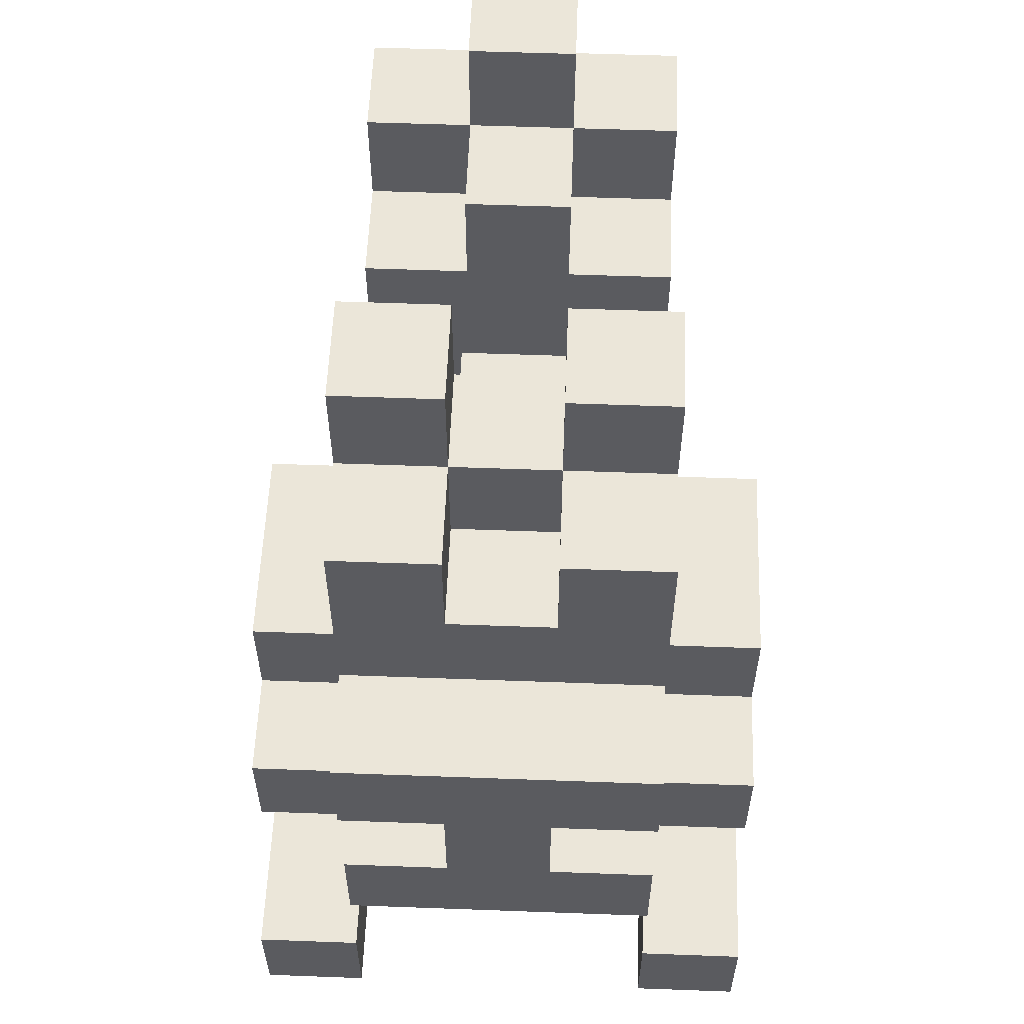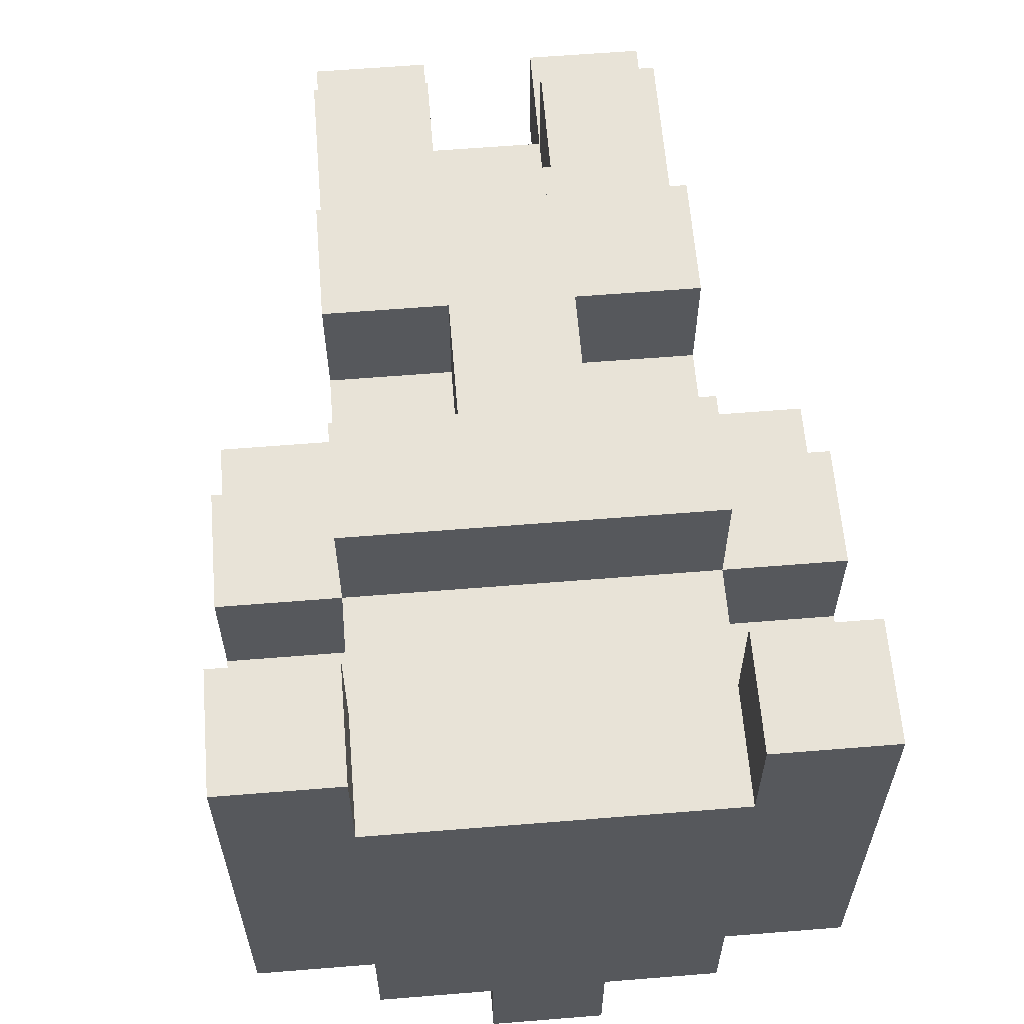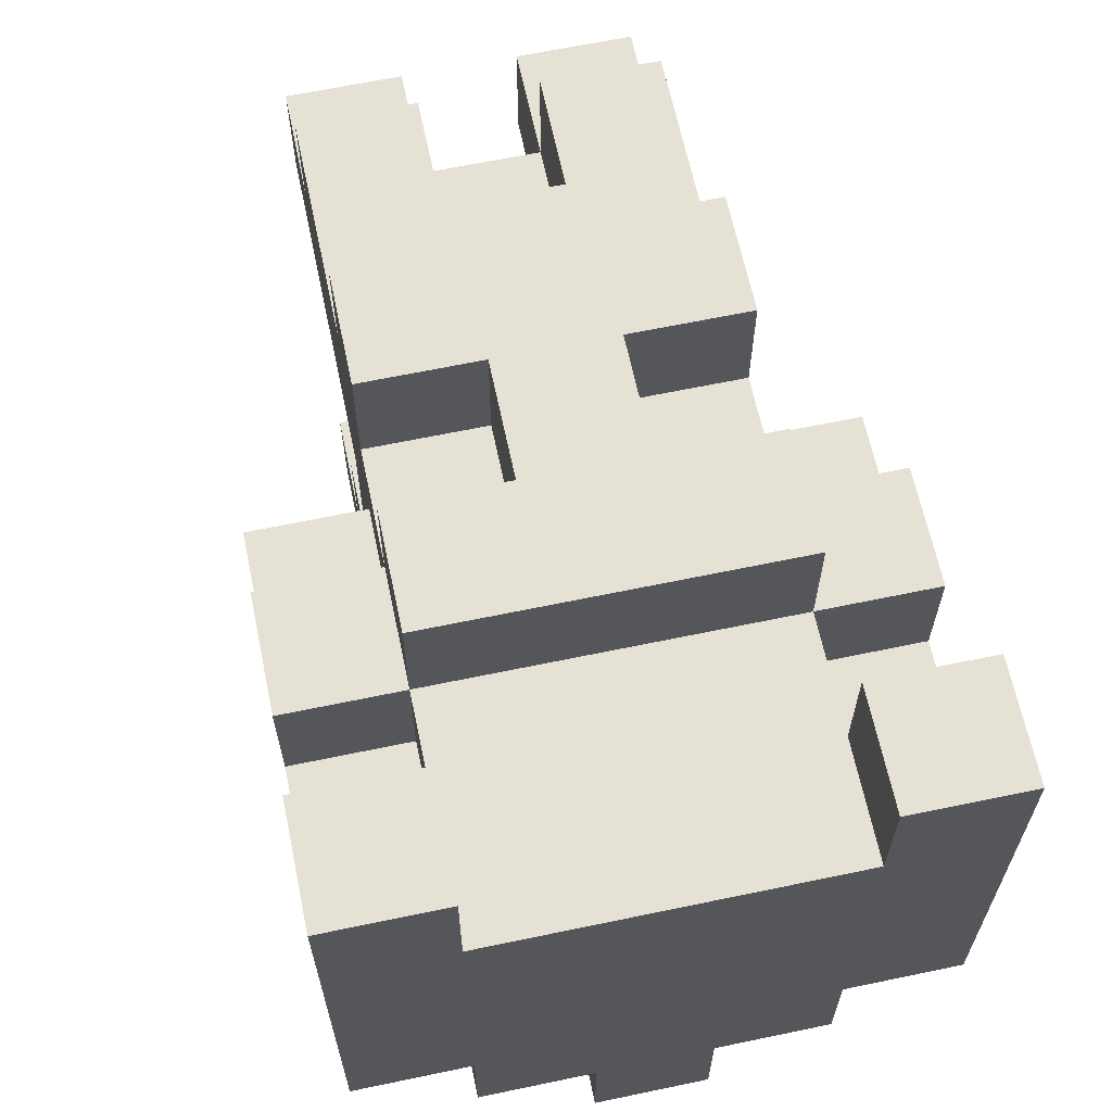
<metadata>
{"format":"obj","ext":"obj","renderer":"f3d","projection":"perspective","resolution":1024,"background":"white","views":[{"elev":57.0,"azim":2.2,"up":"+Y"},{"elev":61.6,"azim":-4.7,"up":"+Z"},{"elev":64.4,"azim":-11.9,"up":"+Z"}]}
</metadata>
<code>
o
v -0.25 -0.5 0.35
v -0.25 -0.5 0.25
v -0.25 -0.5 -0.05
v -0.25 -0.4 0.35
v -0.25 -0.4 0.25
v -0.25 -0.4 0.15
v -0.25 -0.4 0.05
v -0.25 -0.3 0.25
v -0.25 -0.3 0.15
v -0.25 -0.3 0.05
v -0.25 -0.3 -0.05
v -0.25 -0.2 0.25
v -0.25 -0.2 0.15
v -0.25 -0.2 0.05
v -0.25 -0.2 -0.05
v -0.25 -0.1 0.15
v -0.25 -0.1 -0.05
v -0.15 -0.5 -0.05
v -0.15 -0.5 -0.15
v -0.15 -0.4 0.25
v -0.15 -0.4 0.15
v -0.15 -0.4 -0.15
v -0.15 -0.4 -0.25
v -0.15 -0.3 0.35
v -0.15 -0.3 0.25
v -0.15 -0.3 0.15
v -0.15 -0.3 0.05
v -0.15 -0.3 -0.05
v -0.15 -0.2 0.35
v -0.15 -0.2 0.25
v -0.15 -0.2 0.15
v -0.15 -0.2 0.05
v -0.15 -0.2 -0.05
v -0.15 -0.2 -0.15
v -0.15 -0.1 0.35
v -0.15 -0.1 0.25
v -0.15 -0.1 0.15
v -0.15 -0.1 -0.05
v -0.15 -0.1 -0.25
v -0.15 -0.1 -0.35
v -0.15 0 0.35
v -0.15 0 0.25
v -0.15 0 0.15
v -0.15 0 0.05
v -0.15 0 -0.05
v -0.15 0 -0.15
v -0.15 0 -0.35
v -0.15 0.1 0.25
v -0.15 0.1 0.15
v -0.15 0.1 -0.15
v -0.15 0.1 -0.25
v -0.15 0.2 0.25
v -0.15 0.2 0.15
v -0.15 0.2 -0.25
v -0.15 0.2 -0.35
v -0.15 0.3 0.15
v -0.15 0.3 0.05
v -0.05 -0.5 -0.15
v -0.05 -0.5 -0.25
v -0.05 -0.4 -0.15
v -0.05 -0.4 -0.25
v -0.05 -0.2 0.35
v -0.05 -0.2 0.25
v -0.05 -0.1 0.35
v -0.05 -0.1 0.25
v -0.05 0 0.05
v -0.05 0 -0.05
v -0.05 0.1 0.05
v -0.05 0.1 -0.05
v -0.05 0.1 -0.15
v -0.05 0.1 -0.25
v -0.05 0.2 -0.15
v -0.05 0.2 -0.25
v -0.05 0.2 -0.35
v -0.05 0.3 -0.25
v -0.05 0.3 -0.35
v 0.05 0.1 0.25
v 0.05 0.1 0.15
v 0.05 0.2 0.25
v 0.05 0.2 0.15
v 0.05 0.2 0.05
v 0.05 0.3 0.15
v 0.05 0.3 0.05
v 0.15 -0.5 0.35
v 0.15 -0.5 0.25
v 0.15 -0.4 0.35
v 0.15 -0.4 0.25
v -0.15 -0.5 0.35
v -0.15 -0.5 0.25
v -0.15 -0.4 0.35
v -0.15 -0.4 0.25
v -0.05 0.1 0.25
v -0.05 0.1 0.15
v -0.05 0.2 0.25
v -0.05 0.2 0.15
v -0.05 0.2 0.05
v -0.05 0.3 0.15
v -0.05 0.3 0.05
v 0.05 -0.5 -0.15
v 0.05 -0.5 -0.25
v 0.05 -0.4 -0.15
v 0.05 -0.4 -0.25
v 0.05 -0.2 0.35
v 0.05 -0.2 0.25
v 0.05 -0.1 0.35
v 0.05 -0.1 0.25
v 0.05 0 0.05
v 0.05 0 -0.05
v 0.05 0.1 0.05
v 0.05 0.1 -0.05
v 0.05 0.1 -0.15
v 0.05 0.1 -0.25
v 0.05 0.2 -0.15
v 0.05 0.2 -0.25
v 0.05 0.2 -0.35
v 0.05 0.3 -0.25
v 0.05 0.3 -0.35
v 0.15 -0.5 -0.05
v 0.15 -0.5 -0.15
v 0.15 -0.4 0.25
v 0.15 -0.4 0.15
v 0.15 -0.4 -0.15
v 0.15 -0.4 -0.25
v 0.15 -0.3 0.35
v 0.15 -0.3 0.25
v 0.15 -0.3 0.15
v 0.15 -0.3 0.05
v 0.15 -0.3 -0.05
v 0.15 -0.2 0.35
v 0.15 -0.2 0.25
v 0.15 -0.2 0.15
v 0.15 -0.2 0.05
v 0.15 -0.2 -0.05
v 0.15 -0.2 -0.15
v 0.15 -0.1 0.35
v 0.15 -0.1 0.25
v 0.15 -0.1 0.15
v 0.15 -0.1 -0.05
v 0.15 -0.1 -0.25
v 0.15 -0.1 -0.35
v 0.15 0 0.35
v 0.15 0 0.25
v 0.15 0 0.15
v 0.15 0 0.05
v 0.15 0 -0.05
v 0.15 0 -0.15
v 0.15 0 -0.35
v 0.15 0.1 0.25
v 0.15 0.1 0.15
v 0.15 0.1 -0.15
v 0.15 0.1 -0.25
v 0.15 0.2 0.25
v 0.15 0.2 0.15
v 0.15 0.2 -0.25
v 0.15 0.2 -0.35
v 0.15 0.3 0.15
v 0.15 0.3 0.05
v 0.25 -0.5 0.35
v 0.25 -0.5 0.25
v 0.25 -0.5 -0.05
v 0.25 -0.4 0.35
v 0.25 -0.4 0.25
v 0.25 -0.4 0.15
v 0.25 -0.4 0.05
v 0.25 -0.3 0.25
v 0.25 -0.3 0.15
v 0.25 -0.3 0.05
v 0.25 -0.3 -0.05
v 0.25 -0.2 0.25
v 0.25 -0.2 0.15
v 0.25 -0.2 0.05
v 0.25 -0.2 -0.05
v 0.25 -0.1 0.15
v 0.25 -0.1 -0.05
v -0.25 -0.5 0.35
v -0.25 -0.4 0.35
v -0.15 -0.5 0.35
v -0.15 -0.4 0.35
v -0.15 -0.3 0.35
v -0.15 -0.2 0.35
v -0.15 -0.1 0.35
v -0.15 0 0.35
v -0.05 -0.3 0.35
v -0.05 -0.2 0.35
v -0.05 -0.1 0.35
v -0.05 0 0.35
v 0.05 -0.3 0.35
v 0.05 -0.2 0.35
v 0.05 -0.1 0.35
v 0.05 0 0.35
v 0.15 -0.5 0.35
v 0.15 -0.4 0.35
v 0.15 -0.3 0.35
v 0.15 -0.2 0.35
v 0.15 -0.1 0.35
v 0.15 0 0.35
v 0.25 -0.5 0.35
v 0.25 -0.4 0.35
v -0.25 -0.3 0.25
v -0.25 -0.2 0.25
v -0.15 -0.5 0.25
v -0.15 -0.4 0.25
v -0.15 -0.3 0.25
v -0.15 -0.2 0.25
v -0.15 -0.1 0.25
v -0.15 0 0.25
v -0.15 0.1 0.25
v -0.15 0.2 0.25
v -0.05 -0.3 0.25
v -0.05 -0.2 0.25
v -0.05 -0.1 0.25
v -0.05 0 0.25
v -0.05 0.1 0.25
v -0.05 0.2 0.25
v 0.05 -0.3 0.25
v 0.05 -0.2 0.25
v 0.05 -0.1 0.25
v 0.05 0 0.25
v 0.05 0.1 0.25
v 0.05 0.2 0.25
v 0.15 -0.5 0.25
v 0.15 -0.4 0.25
v 0.15 -0.3 0.25
v 0.15 -0.2 0.25
v 0.15 -0.1 0.25
v 0.15 0 0.25
v 0.15 0.1 0.25
v 0.15 0.2 0.25
v 0.25 -0.3 0.25
v 0.25 -0.2 0.25
v -0.25 -0.4 0.15
v -0.25 -0.3 0.15
v -0.25 -0.2 0.15
v -0.25 -0.1 0.15
v -0.15 -0.4 0.15
v -0.15 -0.3 0.15
v -0.15 -0.2 0.15
v -0.15 -0.1 0.15
v -0.15 0.2 0.15
v -0.15 0.3 0.15
v -0.05 0.1 0.15
v -0.05 0.2 0.15
v -0.05 0.3 0.15
v 0.05 0.1 0.15
v 0.05 0.2 0.15
v 0.05 0.3 0.15
v 0.15 -0.4 0.15
v 0.15 -0.3 0.15
v 0.15 -0.2 0.15
v 0.15 -0.1 0.15
v 0.15 0.2 0.15
v 0.15 0.3 0.15
v 0.25 -0.4 0.15
v 0.25 -0.3 0.15
v 0.25 -0.2 0.15
v 0.25 -0.1 0.15
v -0.15 -0.2 -0.15
v -0.15 0 -0.15
v -0.15 0.1 -0.15
v -0.05 0 -0.15
v -0.05 0.1 -0.15
v -0.05 0.2 -0.15
v 0.05 0 -0.15
v 0.05 0.1 -0.15
v 0.05 0.2 -0.15
v 0.15 -0.2 -0.15
v 0.15 0 -0.15
v 0.15 0.1 -0.15
v -0.15 0.1 -0.25
v -0.15 0.2 -0.25
v -0.05 0.1 -0.25
v -0.05 0.2 -0.25
v -0.05 0.3 -0.25
v 0.05 0.1 -0.25
v 0.05 0.2 -0.25
v 0.05 0.3 -0.25
v 0.15 0.1 -0.25
v 0.15 0.2 -0.25
v -0.25 -0.3 0.05
v -0.25 -0.2 0.05
v -0.15 -0.3 0.05
v -0.15 -0.2 0.05
v -0.15 0 0.05
v -0.15 0.3 0.05
v -0.05 0 0.05
v -0.05 0.1 0.05
v -0.05 0.2 0.05
v -0.05 0.3 0.05
v 0.05 0 0.05
v 0.05 0.1 0.05
v 0.05 0.2 0.05
v 0.05 0.3 0.05
v 0.15 -0.3 0.05
v 0.15 -0.2 0.05
v 0.15 0 0.05
v 0.15 0.3 0.05
v 0.25 -0.3 0.05
v 0.25 -0.2 0.05
v -0.25 -0.5 -0.05
v -0.25 -0.3 -0.05
v -0.25 -0.2 -0.05
v -0.25 -0.1 -0.05
v -0.15 -0.5 -0.05
v -0.15 -0.3 -0.05
v -0.15 -0.2 -0.05
v -0.15 -0.1 -0.05
v -0.15 0 -0.05
v -0.05 0 -0.05
v -0.05 0.1 -0.05
v 0.05 0 -0.05
v 0.05 0.1 -0.05
v 0.15 -0.5 -0.05
v 0.15 -0.3 -0.05
v 0.15 -0.2 -0.05
v 0.15 -0.1 -0.05
v 0.15 0 -0.05
v 0.25 -0.5 -0.05
v 0.25 -0.3 -0.05
v 0.25 -0.2 -0.05
v 0.25 -0.1 -0.05
v -0.15 -0.5 -0.15
v -0.15 -0.4 -0.15
v -0.05 -0.5 -0.15
v -0.05 -0.4 -0.15
v 0.05 -0.5 -0.15
v 0.05 -0.4 -0.15
v 0.15 -0.5 -0.15
v 0.15 -0.4 -0.15
v -0.15 -0.4 -0.25
v -0.15 -0.1 -0.25
v -0.05 -0.5 -0.25
v -0.05 -0.4 -0.25
v 0.05 -0.5 -0.25
v 0.05 -0.4 -0.25
v 0.15 -0.4 -0.25
v 0.15 -0.1 -0.25
v -0.15 -0.1 -0.35
v -0.15 0 -0.35
v -0.15 0.2 -0.35
v -0.05 0.2 -0.35
v -0.05 0.3 -0.35
v 0.05 0.2 -0.35
v 0.05 0.3 -0.35
v 0.15 -0.1 -0.35
v 0.15 0 -0.35
v 0.15 0.2 -0.35
v -0.25 -0.5 0.35
v -0.15 -0.5 0.35
v 0.15 -0.5 0.35
v 0.25 -0.5 0.35
v -0.25 -0.5 0.25
v -0.15 -0.5 0.25
v 0.15 -0.5 0.25
v 0.25 -0.5 0.25
v -0.15 -0.5 0.15
v 0.15 -0.5 0.15
v -0.25 -0.5 -0.05
v -0.15 -0.5 -0.05
v 0.15 -0.5 -0.05
v 0.25 -0.5 -0.05
v -0.15 -0.5 -0.15
v -0.05 -0.5 -0.15
v 0.05 -0.5 -0.15
v 0.15 -0.5 -0.15
v -0.05 -0.5 -0.25
v 0.05 -0.5 -0.25
v -0.15 -0.4 -0.15
v -0.05 -0.4 -0.15
v 0.05 -0.4 -0.15
v 0.15 -0.4 -0.15
v -0.15 -0.4 -0.25
v -0.05 -0.4 -0.25
v 0.05 -0.4 -0.25
v 0.15 -0.4 -0.25
v -0.15 -0.3 0.35
v -0.05 -0.3 0.35
v 0.05 -0.3 0.35
v 0.15 -0.3 0.35
v -0.25 -0.3 0.25
v -0.15 -0.3 0.25
v -0.05 -0.3 0.25
v 0.05 -0.3 0.25
v 0.15 -0.3 0.25
v 0.25 -0.3 0.25
v -0.25 -0.3 0.15
v -0.15 -0.3 0.15
v 0.15 -0.3 0.15
v 0.25 -0.3 0.15
v -0.25 -0.2 0.05
v -0.15 -0.2 0.05
v 0.15 -0.2 0.05
v 0.25 -0.2 0.05
v -0.25 -0.2 -0.05
v -0.15 -0.2 -0.05
v 0.15 -0.2 -0.05
v 0.25 -0.2 -0.05
v -0.15 -0.1 0.35
v -0.05 -0.1 0.35
v 0.05 -0.1 0.35
v 0.15 -0.1 0.35
v -0.15 -0.1 0.25
v -0.05 -0.1 0.25
v 0.05 -0.1 0.25
v 0.15 -0.1 0.25
v -0.15 -0.1 -0.25
v 0.15 -0.1 -0.25
v -0.15 -0.1 -0.35
v 0.15 -0.1 -0.35
v -0.25 -0.4 0.35
v -0.15 -0.4 0.35
v 0.15 -0.4 0.35
v 0.25 -0.4 0.35
v -0.25 -0.4 0.25
v -0.15 -0.4 0.25
v 0.15 -0.4 0.25
v 0.25 -0.4 0.25
v -0.25 -0.4 0.15
v -0.15 -0.4 0.15
v 0.15 -0.4 0.15
v 0.25 -0.4 0.15
v -0.25 -0.3 0.05
v -0.15 -0.3 0.05
v 0.15 -0.3 0.05
v 0.25 -0.3 0.05
v -0.25 -0.3 -0.05
v -0.15 -0.3 -0.05
v 0.15 -0.3 -0.05
v 0.25 -0.3 -0.05
v -0.15 -0.2 0.35
v -0.05 -0.2 0.35
v 0.05 -0.2 0.35
v 0.15 -0.2 0.35
v -0.25 -0.2 0.25
v -0.15 -0.2 0.25
v -0.05 -0.2 0.25
v 0.05 -0.2 0.25
v 0.15 -0.2 0.25
v 0.25 -0.2 0.25
v -0.25 -0.2 0.15
v -0.15 -0.2 0.15
v 0.15 -0.2 0.15
v 0.25 -0.2 0.15
v -0.15 -0.2 -0.05
v 0.15 -0.2 -0.05
v -0.15 -0.2 -0.15
v 0.15 -0.2 -0.15
v -0.25 -0.1 0.15
v -0.15 -0.1 0.15
v 0.15 -0.1 0.15
v 0.25 -0.1 0.15
v -0.25 -0.1 -0.05
v -0.15 -0.1 -0.05
v 0.15 -0.1 -0.05
v 0.25 -0.1 -0.05
v -0.15 0 0.35
v -0.05 0 0.35
v 0.05 0 0.35
v 0.15 0 0.35
v -0.15 0 0.25
v -0.05 0 0.25
v 0.05 0 0.25
v 0.15 0 0.25
v -0.15 0 0.05
v -0.05 0 0.05
v 0.05 0 0.05
v 0.15 0 0.05
v -0.15 0 -0.05
v -0.05 0 -0.05
v 0.05 0 -0.05
v 0.15 0 -0.05
v -0.05 0.1 0.25
v 0.05 0.1 0.25
v -0.05 0.1 0.15
v 0.05 0.1 0.15
v -0.05 0.1 0.05
v 0.05 0.1 0.05
v -0.05 0.1 -0.05
v 0.05 0.1 -0.05
v -0.15 0.1 -0.15
v -0.05 0.1 -0.15
v 0.05 0.1 -0.15
v 0.15 0.1 -0.15
v -0.15 0.1 -0.25
v -0.05 0.1 -0.25
v 0.05 0.1 -0.25
v 0.15 0.1 -0.25
v -0.15 0.2 0.25
v -0.05 0.2 0.25
v 0.05 0.2 0.25
v 0.15 0.2 0.25
v -0.15 0.2 0.15
v -0.05 0.2 0.15
v 0.05 0.2 0.15
v 0.15 0.2 0.15
v -0.05 0.2 0.05
v 0.05 0.2 0.05
v -0.05 0.2 -0.15
v 0.05 0.2 -0.15
v -0.15 0.2 -0.25
v -0.05 0.2 -0.25
v 0.05 0.2 -0.25
v 0.15 0.2 -0.25
v -0.15 0.2 -0.35
v -0.05 0.2 -0.35
v 0.05 0.2 -0.35
v 0.15 0.2 -0.35
v -0.15 0.3 0.15
v -0.05 0.3 0.15
v 0.05 0.3 0.15
v 0.15 0.3 0.15
v -0.15 0.3 0.05
v -0.05 0.3 0.05
v 0.05 0.3 0.05
v 0.15 0.3 0.05
v -0.05 0.3 -0.25
v 0.05 0.3 -0.25
v -0.05 0.3 -0.35
v 0.05 0.3 -0.35
f 4 2 1
f 5 3 2
f 5 2 4
f 6 3 5
f 7 3 6
f 9 7 6
f 10 3 7
f 10 7 9
f 11 3 10
f 12 9 8
f 12 10 9
f 13 10 12
f 14 10 13
f 16 15 14
f 16 14 13
f 17 15 16
f 22 19 18
f 25 21 20
f 26 21 25
f 28 23 22
f 28 22 18
f 29 25 24
f 30 25 29
f 32 28 27
f 33 23 28
f 33 28 32
f 34 23 33
f 36 31 30
f 37 31 36
f 39 23 34
f 41 38 37
f 41 36 35
f 41 37 36
f 42 38 41
f 43 38 42
f 44 38 43
f 45 38 44
f 46 40 39
f 46 39 34
f 47 40 46
f 48 43 42
f 49 44 43
f 49 43 48
f 50 47 46
f 51 47 50
f 52 49 48
f 53 44 49
f 53 49 52
f 54 47 51
f 55 47 54
f 56 44 53
f 57 44 56
f 60 59 58
f 61 59 60
f 64 63 62
f 65 63 64
f 68 67 66
f 69 67 68
f 72 71 70
f 73 71 72
f 75 74 73
f 76 74 75
f 79 78 77
f 80 78 79
f 82 81 80
f 83 81 82
f 86 85 84
f 87 85 86
f 88 89 90
f 90 89 91
f 92 93 94
f 94 93 95
f 95 96 97
f 97 96 98
f 99 100 101
f 101 100 102
f 103 104 105
f 105 104 106
f 107 108 109
f 109 108 110
f 111 112 113
f 113 112 114
f 114 115 116
f 116 115 117
f 118 119 122
f 120 121 125
f 125 121 126
f 122 123 128
f 118 122 128
f 124 125 129
f 129 125 130
f 127 128 132
f 128 123 133
f 132 128 133
f 133 123 134
f 130 131 136
f 136 131 137
f 134 123 139
f 137 138 141
f 135 136 141
f 136 137 141
f 141 138 142
f 142 138 143
f 143 138 144
f 144 138 145
f 139 140 146
f 134 139 146
f 146 140 147
f 142 143 148
f 143 144 149
f 148 143 149
f 146 147 150
f 150 147 151
f 148 149 152
f 149 144 153
f 152 149 153
f 151 147 154
f 154 147 155
f 153 144 156
f 156 144 157
f 158 159 161
f 159 160 162
f 161 159 162
f 162 160 163
f 163 160 164
f 163 164 166
f 164 160 167
f 166 164 167
f 167 160 168
f 165 166 169
f 166 167 169
f 169 167 170
f 170 167 171
f 171 172 173
f 170 171 173
f 173 172 174
f 177 176 175
f 178 176 177
f 183 180 179
f 184 180 183
f 185 182 181
f 186 182 185
f 187 184 183
f 188 185 184
f 188 184 187
f 189 186 185
f 189 185 188
f 190 186 189
f 193 188 187
f 194 188 193
f 195 190 189
f 196 190 195
f 197 192 191
f 198 192 197
f 203 200 199
f 204 200 203
f 209 202 201
f 209 203 202
f 210 205 204
f 211 205 210
f 212 207 206
f 213 208 207
f 213 207 212
f 214 208 213
f 215 209 201
f 218 213 212
f 219 213 218
f 221 215 201
f 222 215 221
f 223 215 222
f 224 217 216
f 225 217 224
f 226 219 218
f 227 220 219
f 227 219 226
f 228 220 227
f 229 224 223
f 230 224 229
f 235 232 231
f 236 232 235
f 237 234 233
f 238 234 237
f 242 240 239
f 243 240 242
f 244 242 241
f 245 242 244
f 251 246 245
f 252 246 251
f 253 248 247
f 254 248 253
f 255 250 249
f 256 250 255
f 260 258 257
f 260 259 258
f 261 259 260
f 263 260 257
f 263 261 260
f 264 262 261
f 264 261 263
f 265 262 264
f 266 263 257
f 267 264 263
f 267 263 266
f 268 264 267
f 271 270 269
f 272 270 271
f 275 273 272
f 276 273 275
f 277 275 274
f 278 275 277
f 279 280 281
f 281 280 282
f 283 284 285
f 285 284 286
f 286 284 287
f 287 284 288
f 286 287 290
f 290 287 291
f 289 290 295
f 290 291 295
f 291 292 295
f 295 292 296
f 293 294 297
f 297 294 298
f 299 300 303
f 303 300 304
f 301 302 305
f 305 302 306
f 306 307 308
f 305 306 308
f 305 308 310
f 308 309 310
f 310 309 311
f 305 310 314
f 314 310 315
f 315 310 316
f 312 313 317
f 317 313 318
f 314 315 319
f 319 315 320
f 321 322 323
f 323 322 324
f 325 326 327
f 327 326 328
f 329 330 332
f 331 332 333
f 332 330 334
f 333 332 334
f 334 330 335
f 335 330 336
f 338 339 340
f 338 340 342
f 340 341 342
f 342 341 343
f 337 338 344
f 338 342 345
f 344 338 345
f 345 342 346
f 351 348 347
f 352 348 351
f 353 350 349
f 354 350 353
f 355 352 351
f 355 353 352
f 356 354 353
f 356 353 355
f 357 355 351
f 357 356 355
f 358 356 357
f 359 354 356
f 359 356 358
f 360 354 359
f 361 359 358
f 362 359 361
f 363 359 362
f 364 359 363
f 365 363 362
f 366 363 365
f 371 368 367
f 372 368 371
f 373 370 369
f 374 370 373
f 380 376 375
f 381 377 376
f 381 376 380
f 382 378 377
f 382 377 381
f 383 378 382
f 385 380 379
f 386 380 385
f 387 384 383
f 388 384 387
f 393 390 389
f 394 390 393
f 395 392 391
f 396 392 395
f 401 398 397
f 402 398 401
f 403 400 399
f 404 400 403
f 407 406 405
f 408 406 407
f 409 410 413
f 413 410 414
f 411 412 415
f 415 412 416
f 413 414 417
f 417 414 418
f 415 416 419
f 419 416 420
f 421 422 425
f 425 422 426
f 423 424 427
f 427 424 428
f 429 430 434
f 434 430 435
f 431 432 436
f 436 432 437
f 433 434 439
f 439 434 440
f 437 438 441
f 441 438 442
f 443 444 445
f 445 444 446
f 447 448 451
f 451 448 452
f 449 450 453
f 453 450 454
f 455 456 459
f 456 457 460
f 459 456 460
f 457 458 461
f 460 457 461
f 461 458 462
f 463 464 467
f 467 464 468
f 465 466 469
f 469 466 470
f 471 472 473
f 473 472 474
f 475 476 477
f 477 476 478
f 479 480 483
f 483 480 484
f 481 482 485
f 485 482 486
f 487 488 491
f 491 488 492
f 489 490 493
f 493 490 494
f 492 493 495
f 495 493 496
f 497 498 500
f 500 498 501
f 499 500 503
f 503 500 504
f 501 502 505
f 505 502 506
f 507 508 511
f 511 508 512
f 509 510 513
f 513 510 514
f 515 516 517
f 517 516 518

</code>
